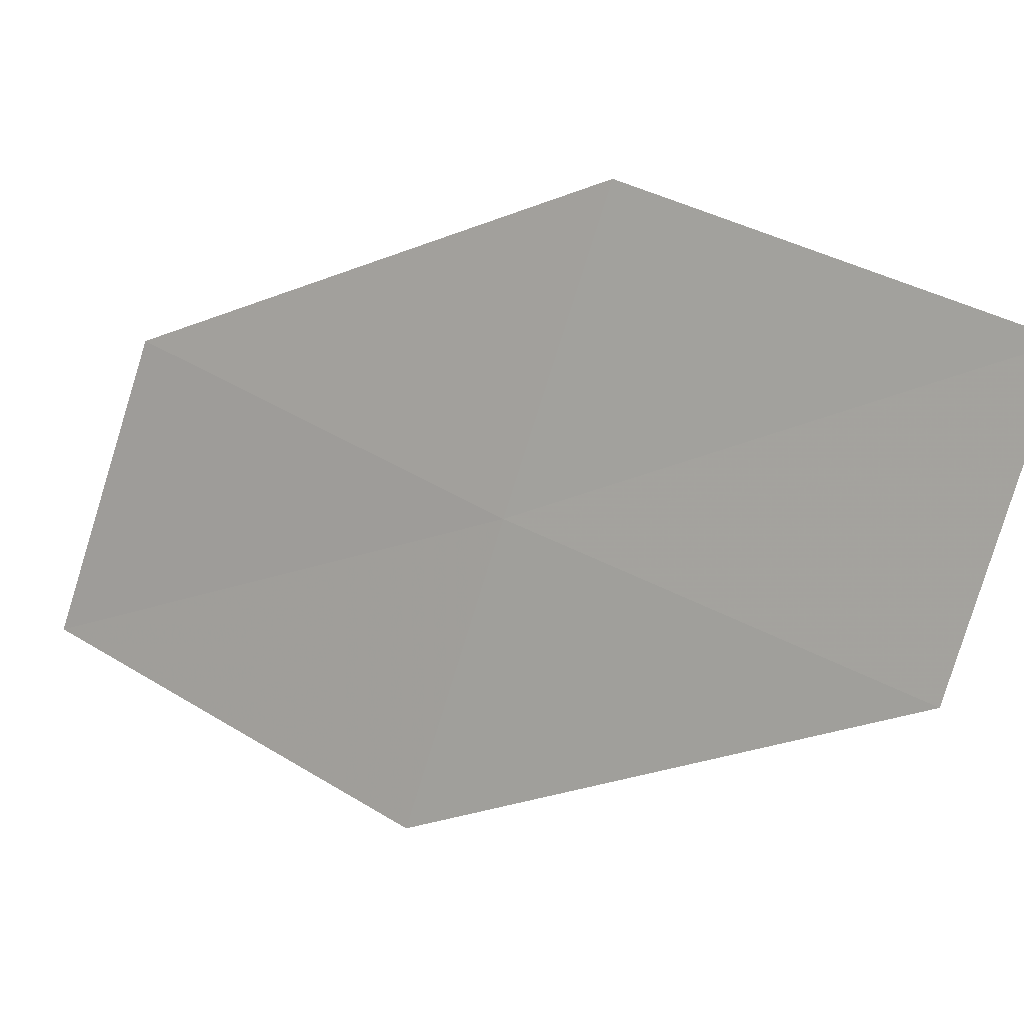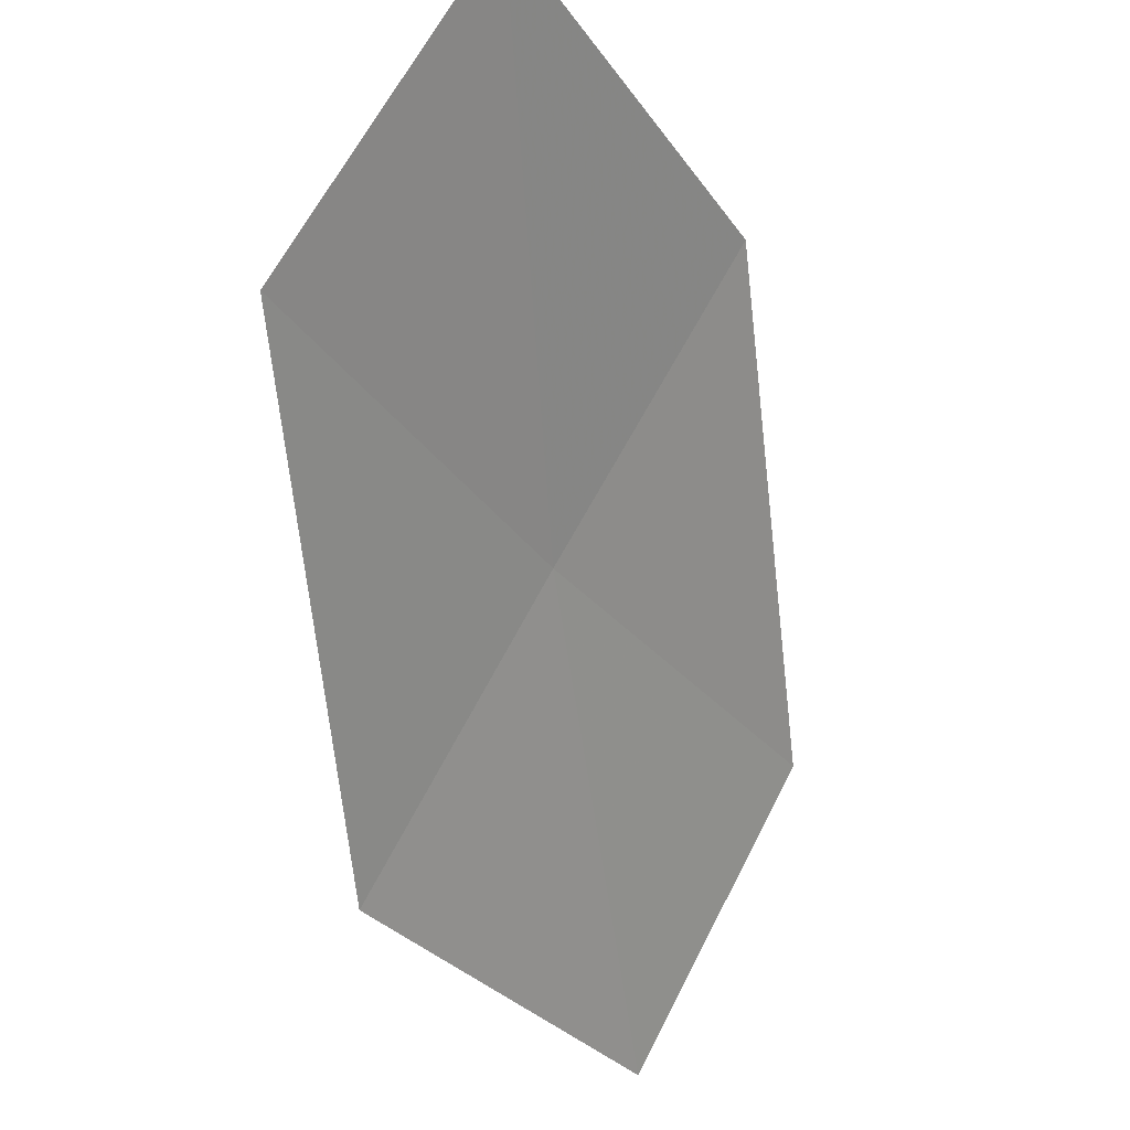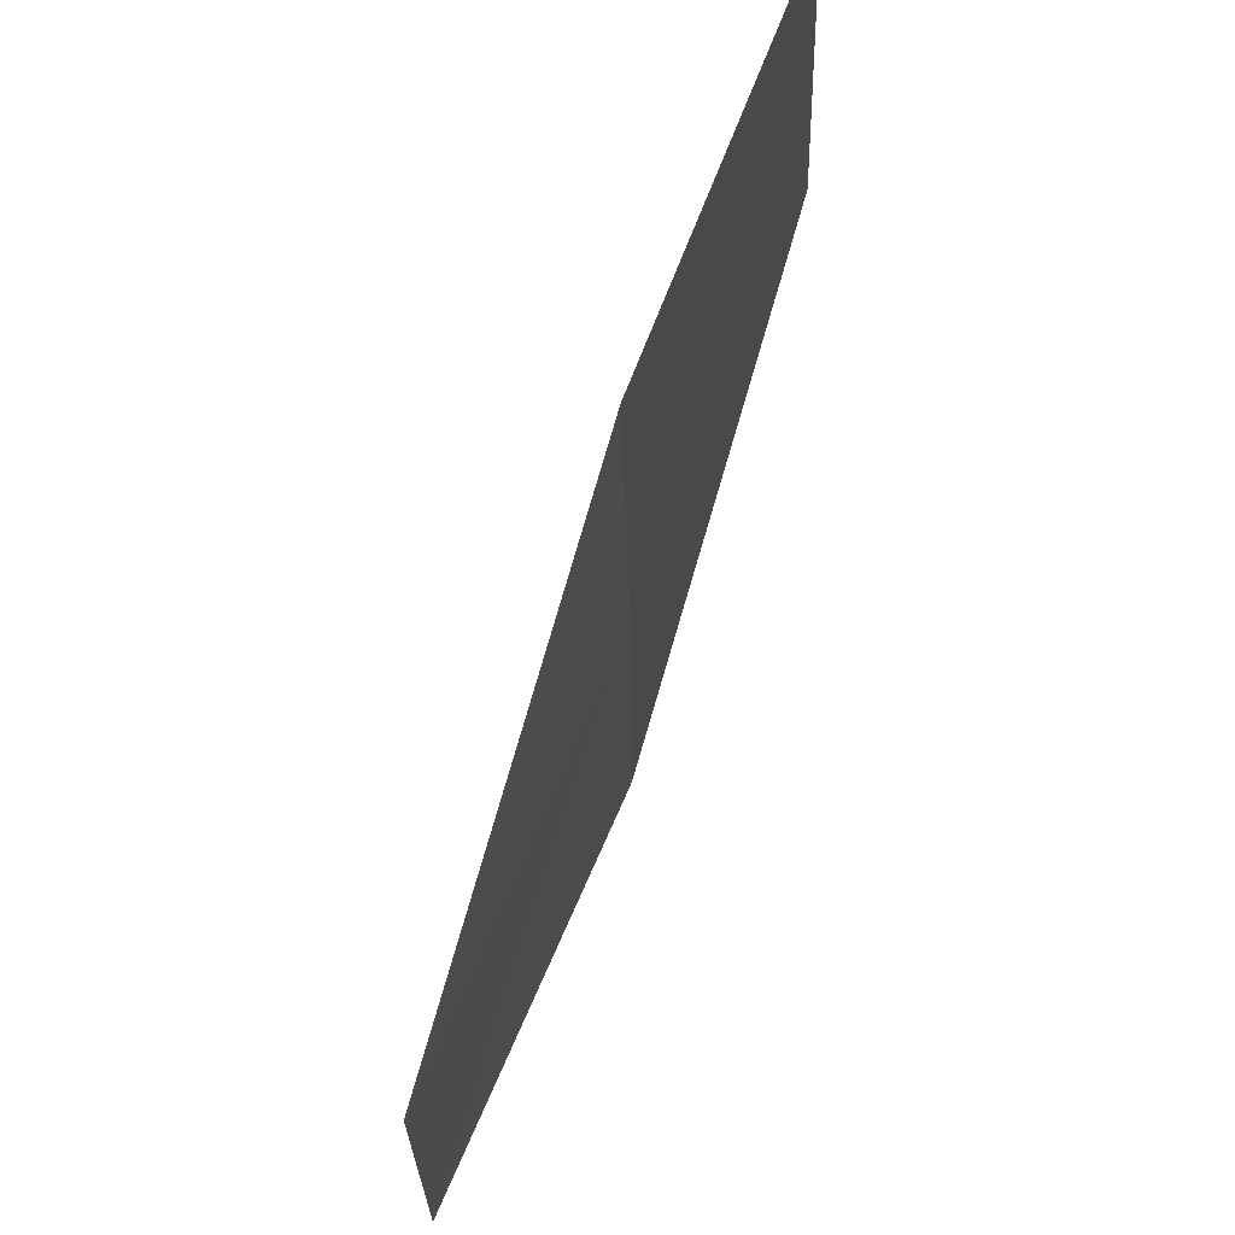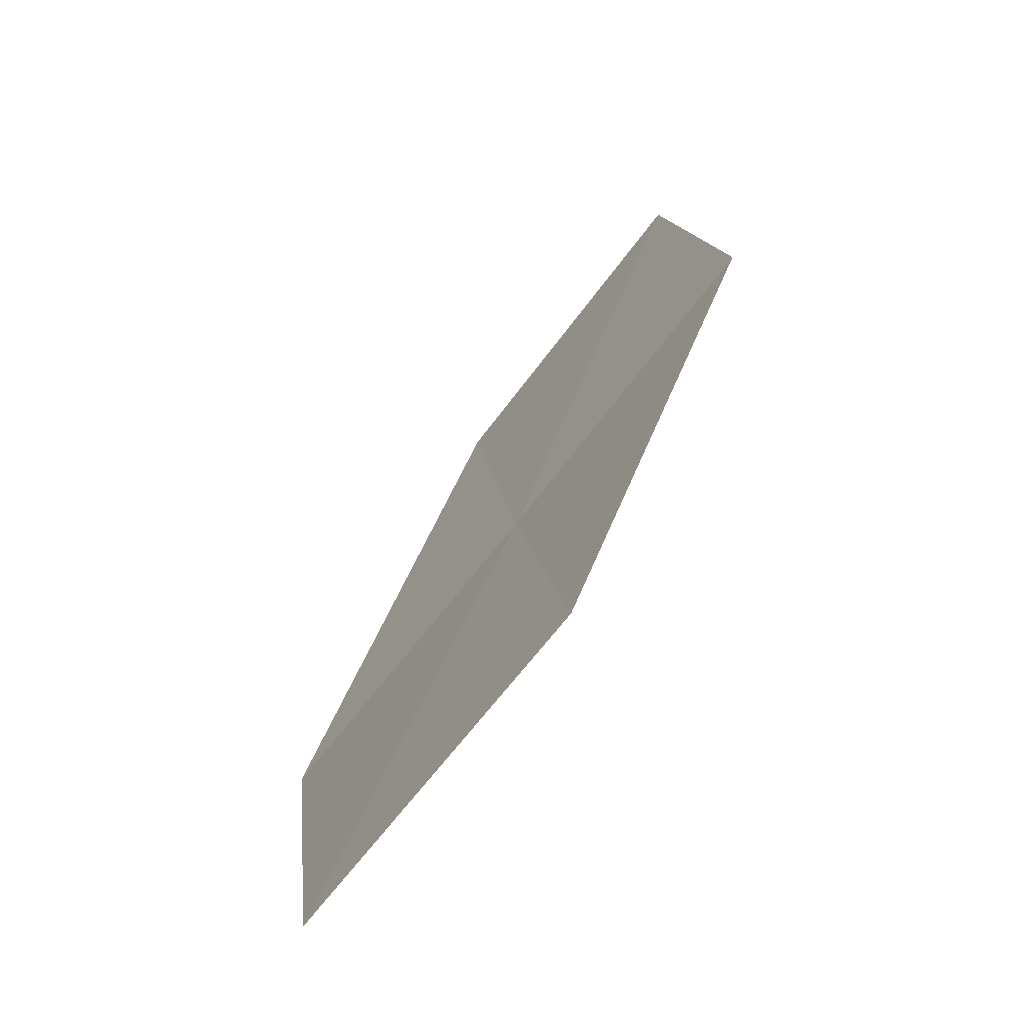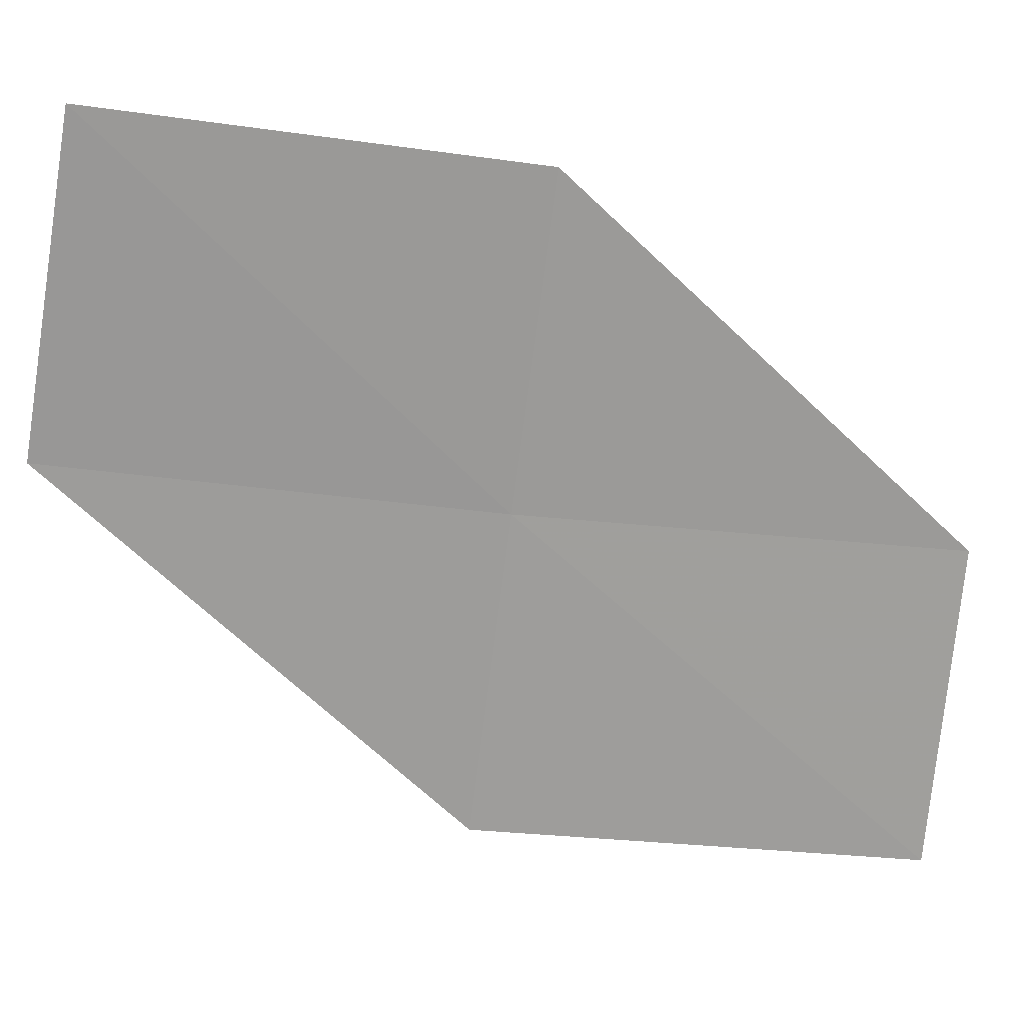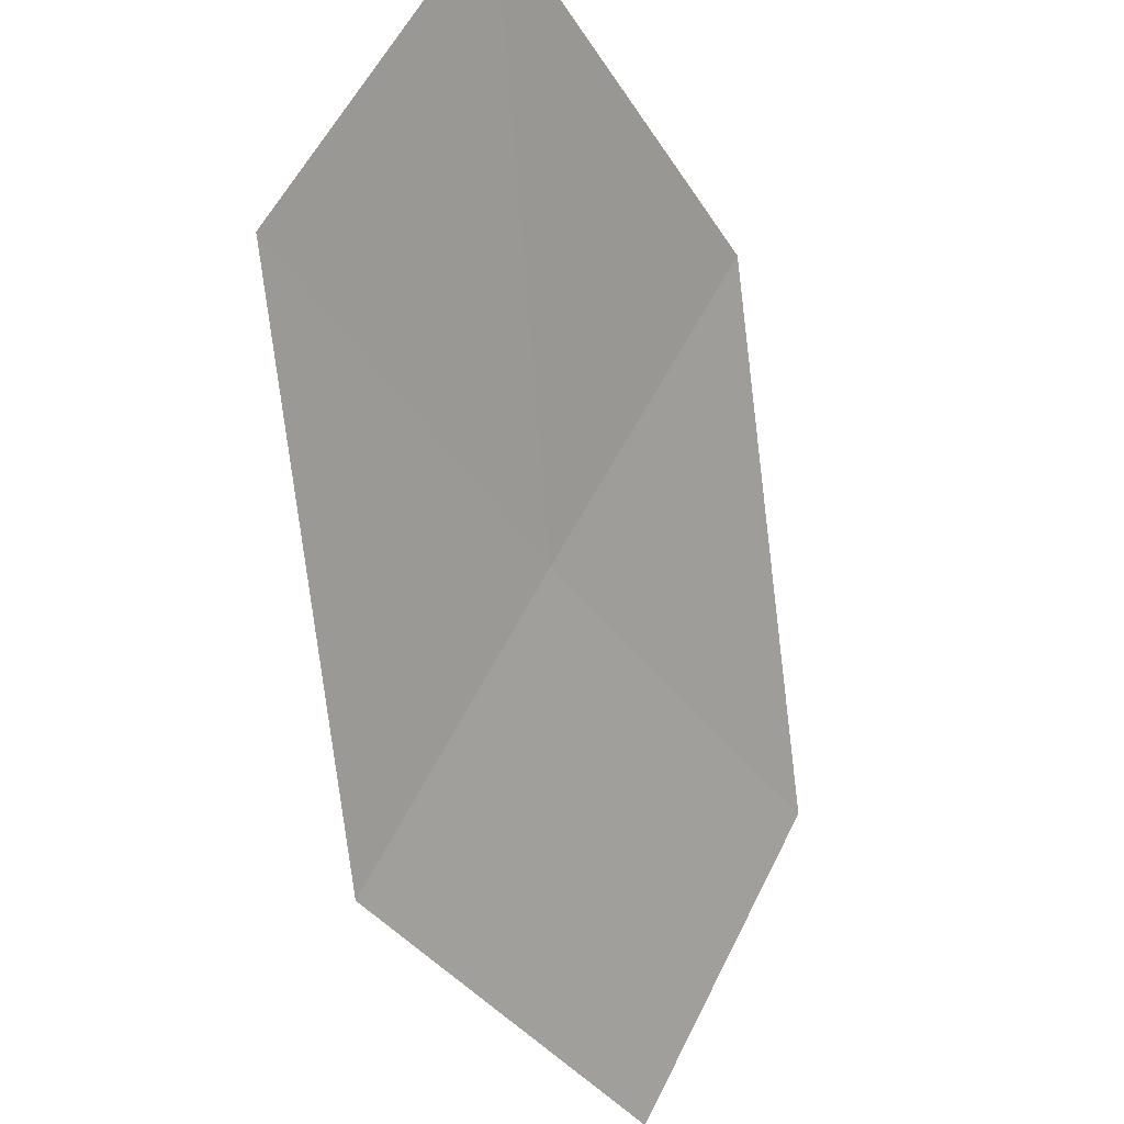
<metadata>
{"format":"obj","ext":"obj","renderer":"f3d","projection":"perspective","resolution":1024,"background":"white","views":[{"elev":47.2,"azim":-28.3,"up":"+Z"},{"elev":-27.0,"azim":56.8,"up":"+Z"},{"elev":-43.1,"azim":-149.2,"up":"+Y"},{"elev":73.7,"azim":-108.8,"up":"+Y"},{"elev":-13.1,"azim":106.8,"up":"+Z"},{"elev":-35.7,"azim":57.7,"up":"+Z"}]}
</metadata>
<code>
v -19.14 -11.05 21.18
v -20.24 -10.03 20.23
v -19.74 -9.786 21.11
v -19.63 -11.33 20.31
v -18.46 -12.28 21.26
v -18.63 -10.76 22.04
v -17.96 -11.95 22.12
f 1 3 2
f 1 2 4
f 1 4 5
f 1 6 3
f 1 7 6
f 1 5 7

</code>
